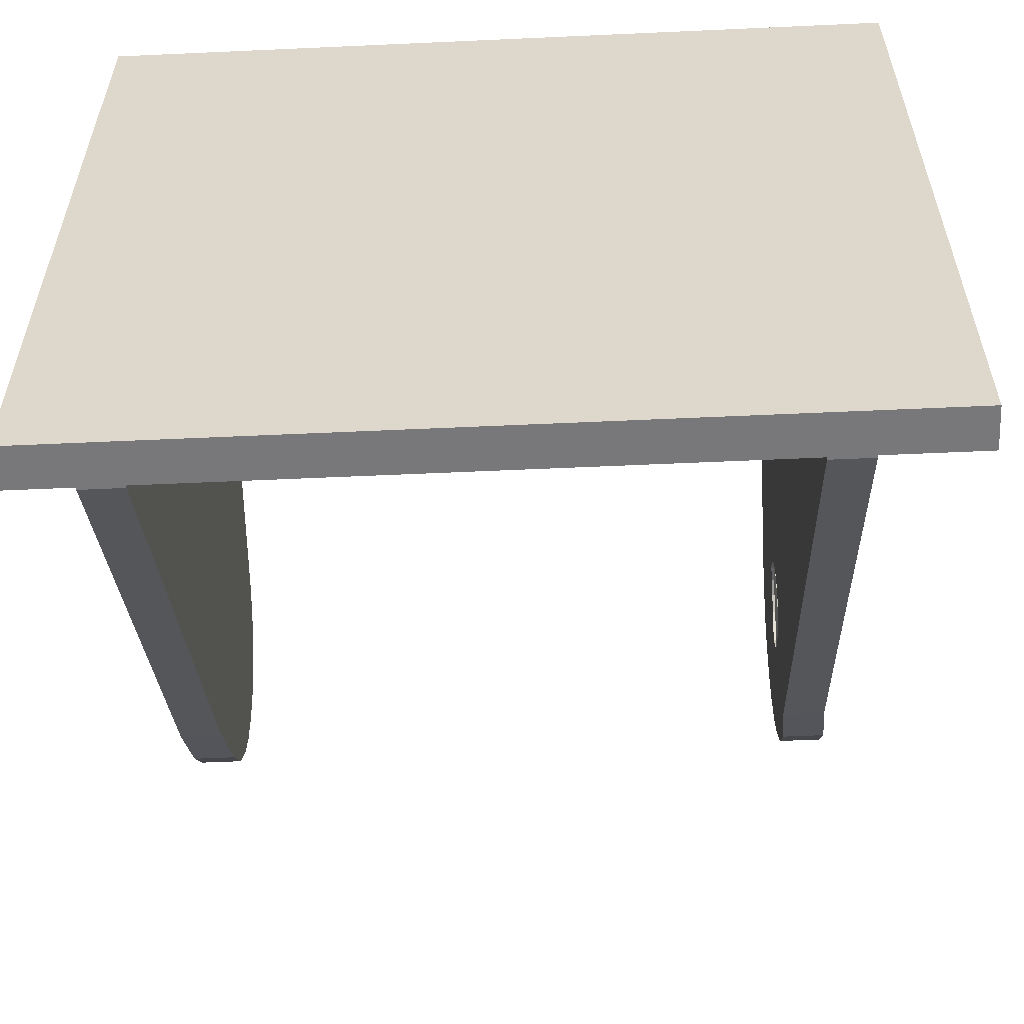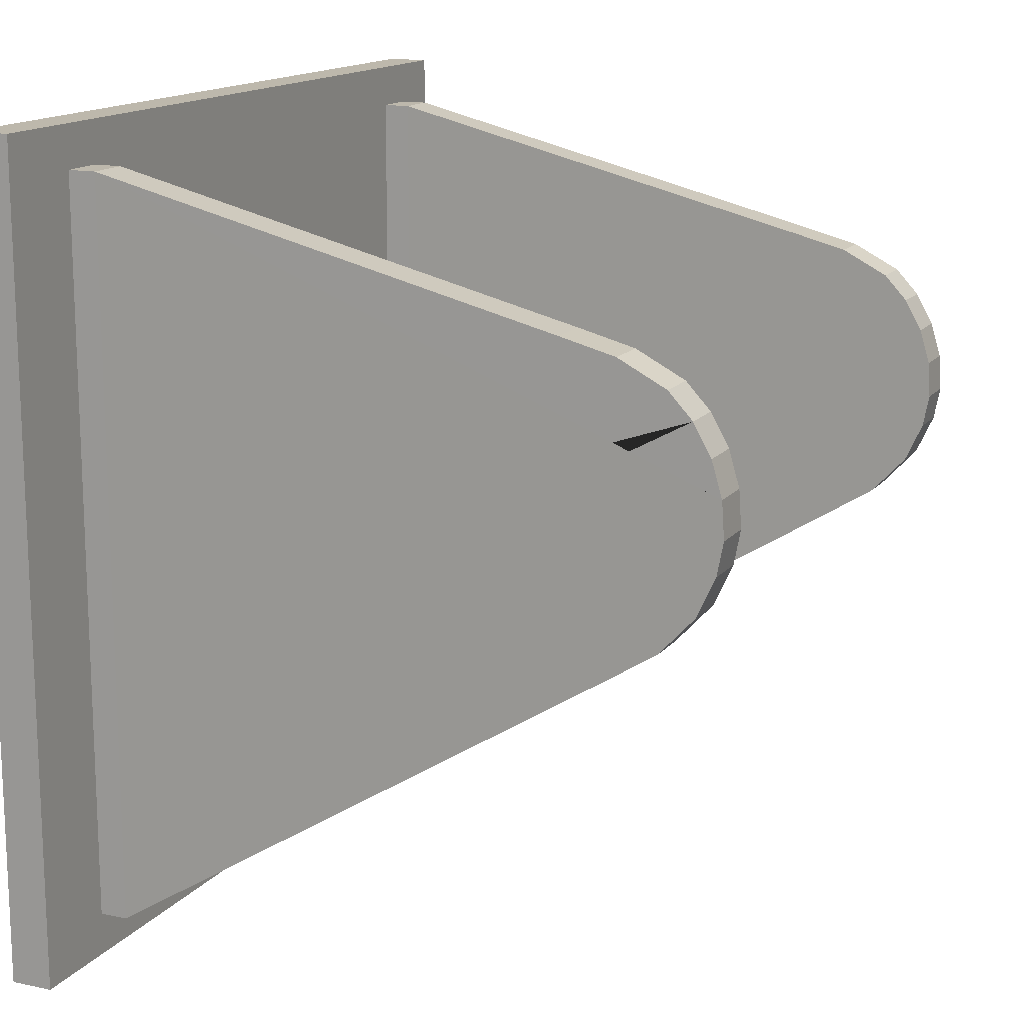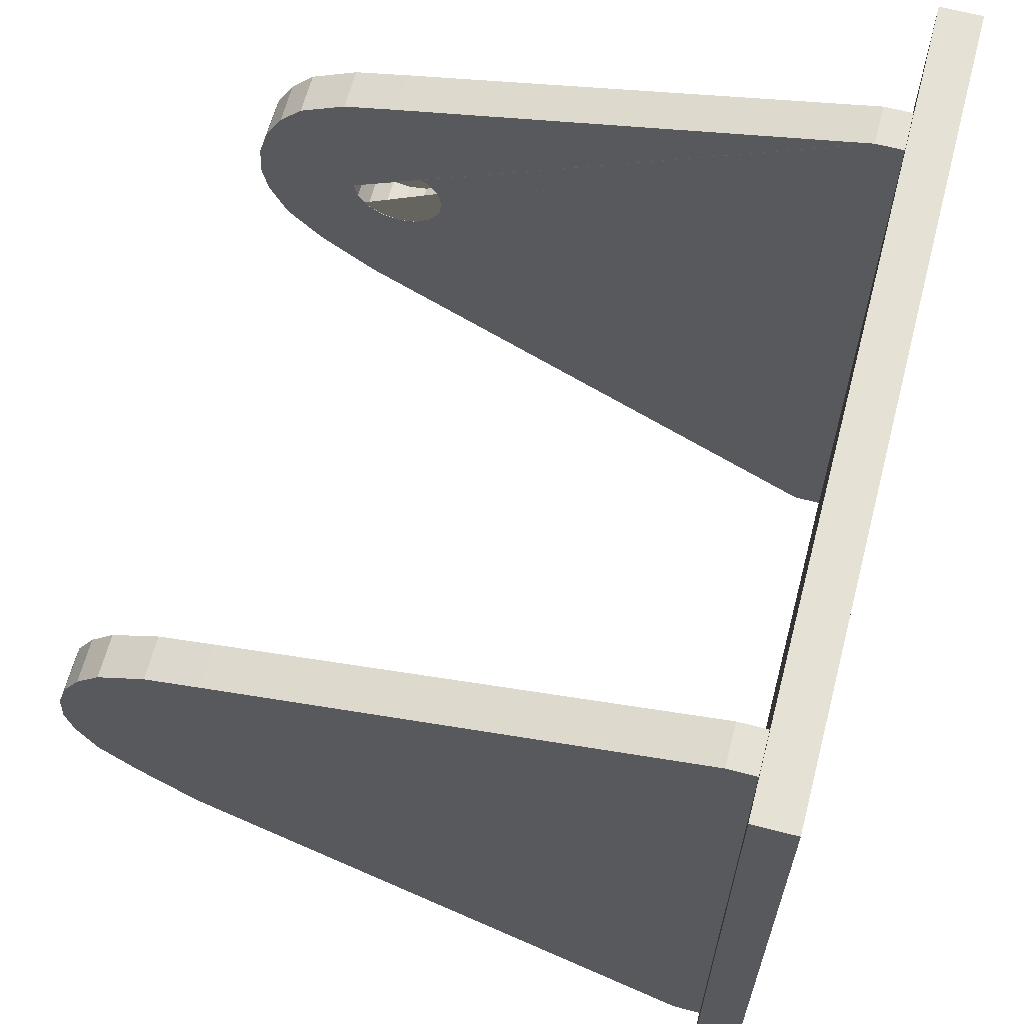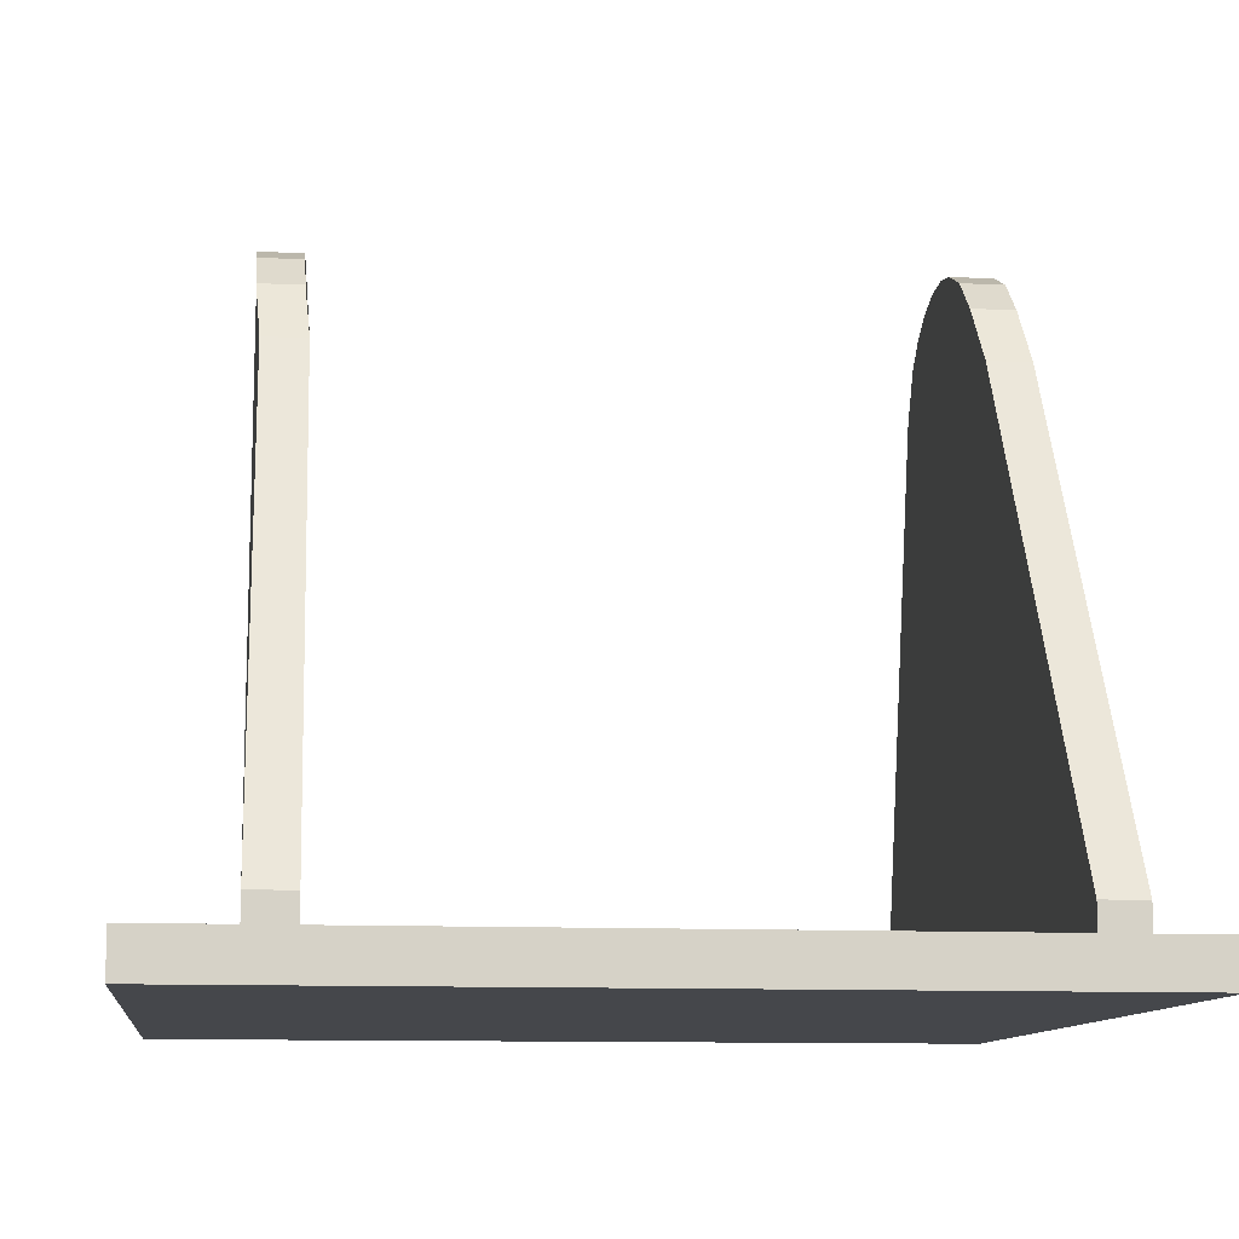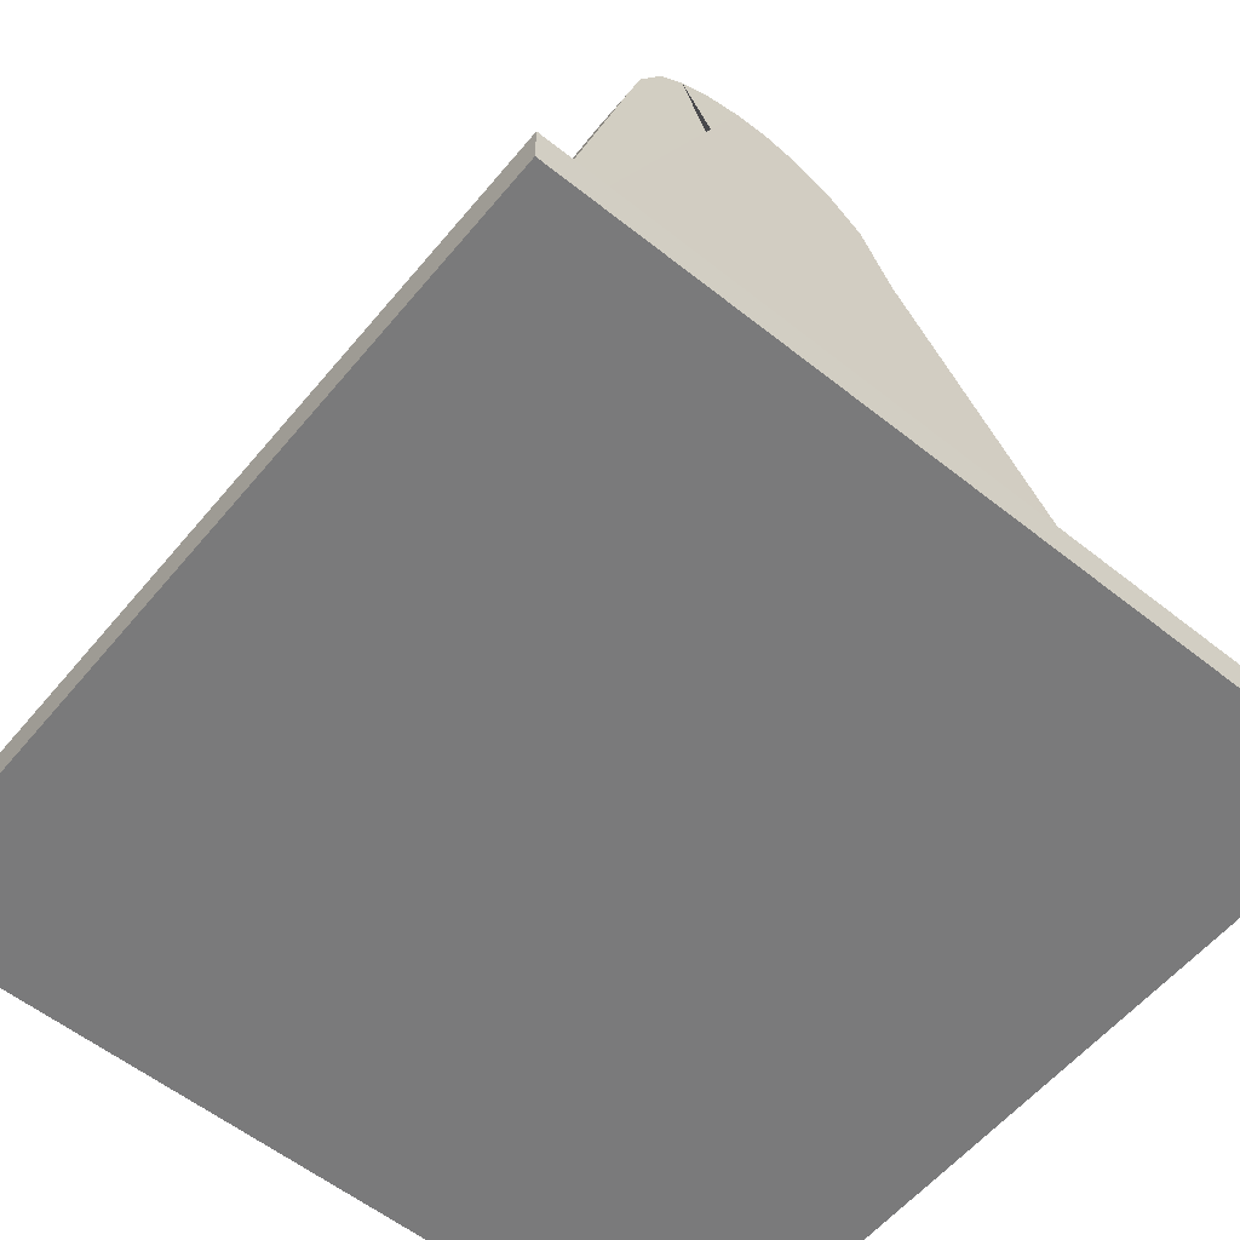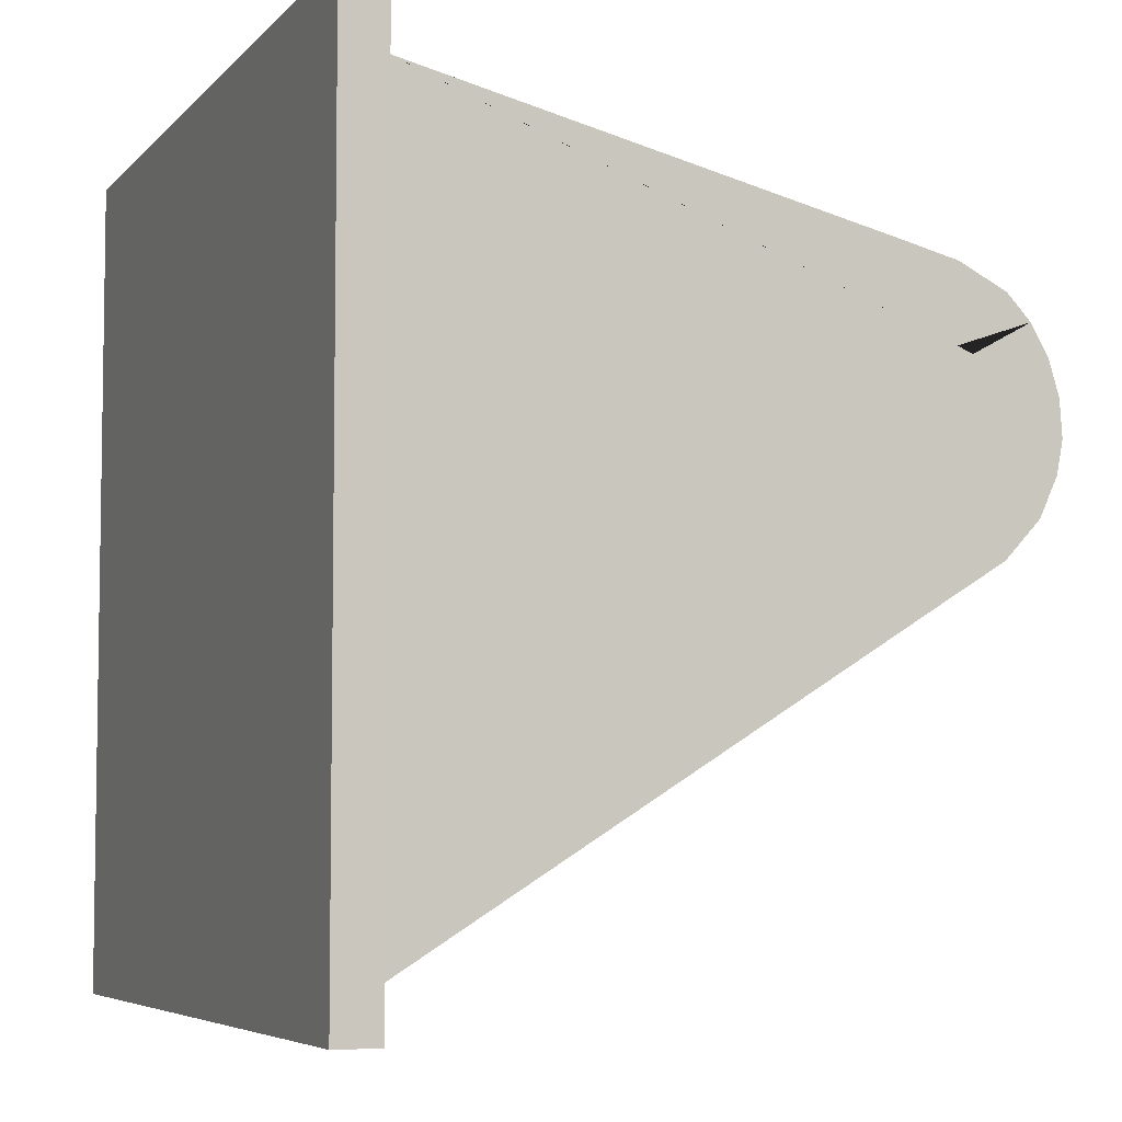
<metadata>
{"format":"obj","ext":"obj","renderer":"f3d","projection":"perspective","resolution":1024,"background":"white","views":[{"elev":-57.6,"azim":2.7,"up":"+Z"},{"elev":14.9,"azim":114.7,"up":"+Z"},{"elev":64.1,"azim":-75.3,"up":"+Z"},{"elev":-10.6,"azim":173.0,"up":"+Y"},{"elev":-58.1,"azim":50.6,"up":"+Y"},{"elev":-5.7,"azim":68.6,"up":"+Z"}]}
</metadata>
<code>
o Plane.001
v 0.0195 -0.035 0.019
v 0.0195 -0.035 -0.033
v 0.0225 -0.035 -0.033
v 0.0225 -0.035 0.019
v 0.0225 -0.033 0.019
v 0.0195 -0.033 0.019
v 0.0195 -0.033 -0.033
v 0.0225 -0.033 -0.033
v 0.0225 -0.00033 0.01088
v 0.0195 -0.00033 0.01088
v 0.0195 0.008818 -0.005686
v 0.0195 0.00636 -0.008349
v 0.01922 0.002269 -0.01096
v 0.01949 -0.003338 0
v 0.01948 -0.003084 -0.001277
v 0.01948 -0.00236 -0.00236
v 0.01947 -0.001277 -0.003084
v 0.01947 -0 -0.003338
v 0.01947 0.001277 -0.003084
v 0.01947 0.00236 -0.00236
v 0.01947 0.003084 -0.001277
v 0.01947 0.003338 0
v 0.0195 0.003459 0.009899
v 0.0195 0.006761 0.00819
v 0.0195 0.008392 0.006436
v 0.0195 0.009609 0.00427
v 0.0195 0.01033 0.001841
v 0.0195 0.0105 -0.000687
v 0.0195 0.01006 -0.002971
v 0.01948 0.003084 0.001277
v 0.01948 0.00236 0.00236
v 0.01949 0.001277 0.003084
v 0.01949 -0 0.003338
v 0.0195 -0.001277 0.003084
v 0.01949 -0.00236 0.00236
v 0.01949 -0.003084 0.001277
v 0.02222 0.002269 -0.01096
v 0.0225 0.008392 0.006436
v 0.0225 0.006761 0.00819
v 0.0225 0.003459 0.009899
v 0.02249 -0.003338 0
v 0.02249 -0.003084 0.001277
v 0.0225 -0.00236 0.00236
v 0.0225 -0.001277 0.003084
v 0.02249 -0 0.003338
v 0.02249 0.001277 0.003084
v 0.02248 0.00236 0.00236
v 0.02248 0.003084 0.001277
v 0.02247 0.003338 0
v 0.0225 0.01033 0.001841
v 0.0225 0.009609 0.00427
v 0.02247 0.003084 -0.001277
v 0.02247 0.00236 -0.00236
v 0.02247 0.001277 -0.003084
v 0.02247 -0 -0.003338
v 0.02247 -0.001277 -0.003084
v 0.02248 -0.00236 -0.00236
v 0.02248 -0.003084 -0.001277
v 0.0225 0.00636 -0.008349
v 0.0225 0.008818 -0.005686
v 0.0225 0.01006 -0.002971
v 0.0225 0.0105 -0.000687
v -0.025 -0.035 0.019
v -0.025 -0.035 -0.033
v -0.022 -0.035 -0.033
v -0.022 -0.035 0.019
v -0.022 -0.033 0.019
v -0.025 -0.033 0.019
v -0.025 -0.033 -0.033
v -0.022 -0.033 -0.033
v -0.022 -0.00033 0.01088
v -0.025 -0.00033 0.01088
v -0.025 0.003459 0.009899
v -0.025 0.006761 0.00819
v -0.025 0.008392 0.006436
v -0.025 0.009609 0.00427
v -0.025 0.01033 0.001841
v -0.025 0.0105 -0.000687
v -0.025 0.01006 -0.002971
v -0.025 0.008818 -0.005686
v -0.025 0.00636 -0.008349
v -0.02528 0.002269 -0.01096
v -0.02228 0.002269 -0.01096
v -0.022 0.00636 -0.008349
v -0.022 0.008818 -0.005686
v -0.022 0.01006 -0.002971
v -0.022 0.0105 -0.000687
v -0.022 0.01033 0.001841
v -0.022 0.009609 0.00427
v -0.022 0.008392 0.006436
v -0.022 0.006761 0.00819
v -0.022 0.003459 0.009899
v -0.029 -0.038 0.022
v 0.029 -0.038 0.022
v 0.029 -0.035 0.022
v -0.029 -0.035 0.022
v -0.029 -0.035 -0.036
v -0.029 -0.038 -0.036
v 0.029 -0.038 -0.036
v 0.029 -0.035 -0.036
f 1 2 3 4
f 4 5 6 1
f 1 6 7 2
f 2 7 8 3
f 3 8 5 4
f 5 9 10 6
f 11 12 13 7 6 14 15 16 17 18 19 20 21 22 23 24 25 26 27 28 29
f 6 10 23 22 30 31 32 33 34 35 36 14
f 7 13 37 8
f 38 39 40 9 5 41 42 43 44 45 46 47 48 49 50 51
f 50 49 52 53 54 55 56 57 58 41 5 8 37 59 60 61 62
f 10 9 40 23
f 23 40 39 24
f 38 25 24 39
f 51 26 25 38
f 50 27 26 51
f 62 28 27 50
f 61 29 28 62
f 60 11 29 61
f 11 60 59 12
f 12 59 37 13
f 22 21 52 49
f 30 22 49 48
f 21 20 53 52
f 31 30 48 47
f 20 19 54 53
f 32 31 47 46
f 19 18 55 54
f 33 32 46 45
f 18 17 56 55
f 34 33 45 44
f 17 16 57 56
f 35 34 44 43
f 16 15 58 57
f 36 35 43 42
f 15 14 41 58
f 14 36 42 41
f 63 64 65 66
f 66 67 68 63
f 63 68 69 64
f 64 69 70 65
f 65 70 67 66
f 67 71 72 68
f 68 72 73 74 75 76 77 78 79 80 81 82 69
f 69 82 83 70
f 70 83 84 85 86 87 88 89 90 91 92 71 67
f 72 71 92 73
f 73 92 91 74
f 90 75 74 91
f 89 76 75 90
f 88 77 76 89
f 87 78 77 88
f 86 79 78 87
f 85 80 79 86
f 80 85 84 81
f 81 84 83 82
f 93 94 95 96
f 96 97 98 93
f 93 98 99 94
f 94 99 100 95
f 95 100 97 96
f 98 97 100 99

</code>
